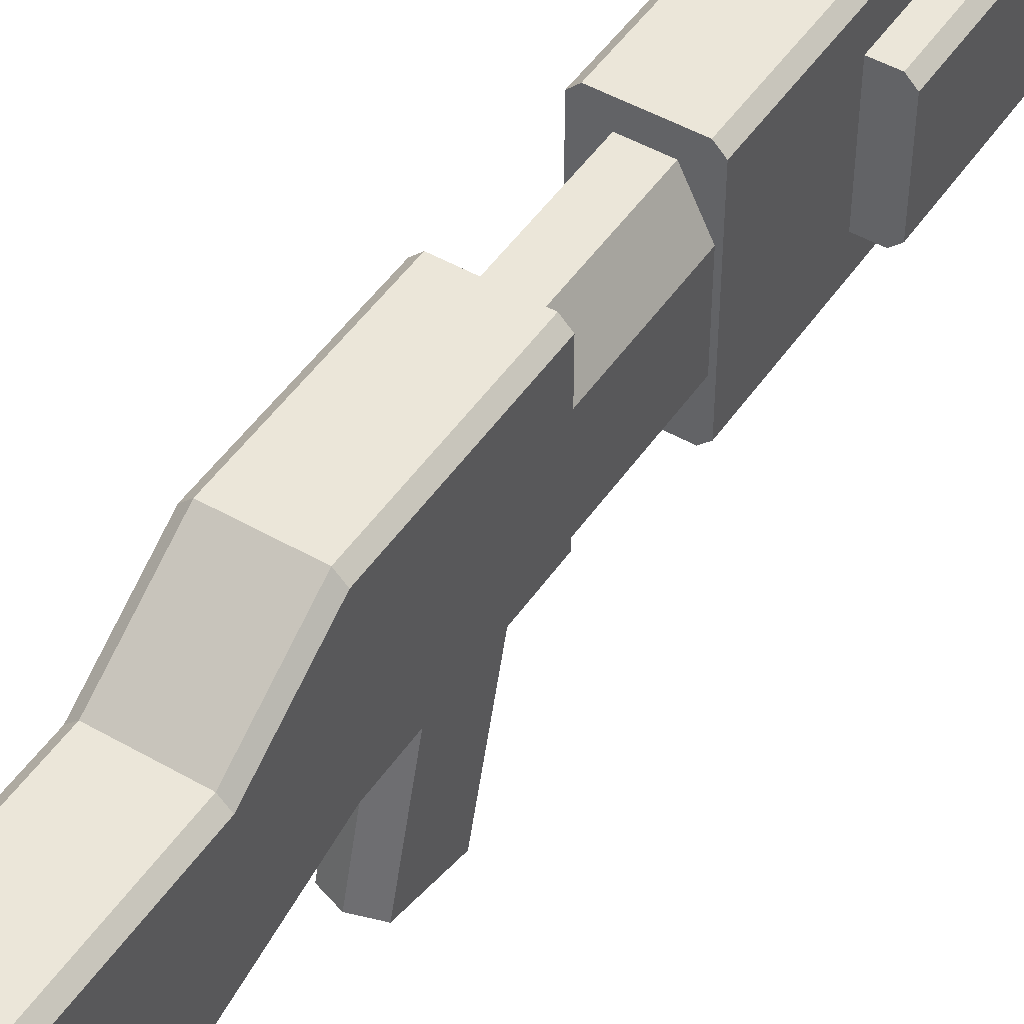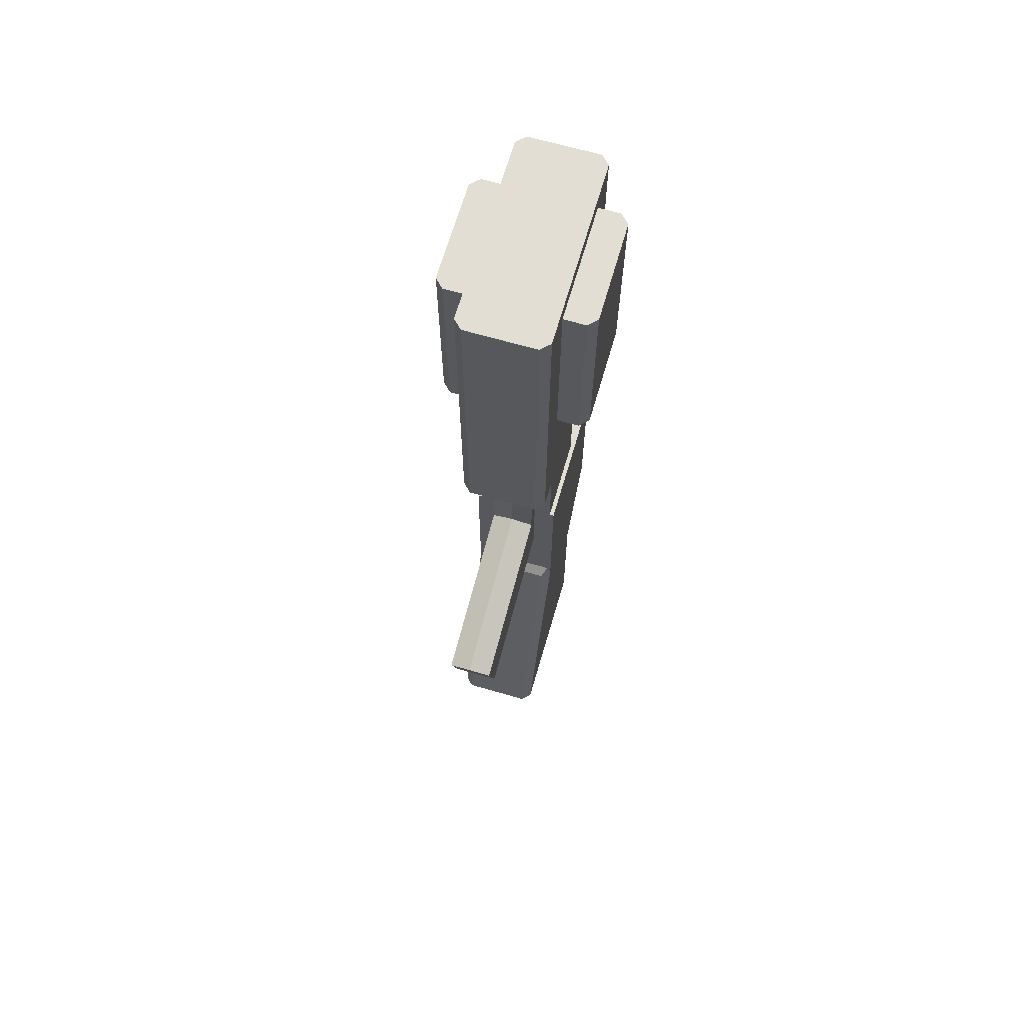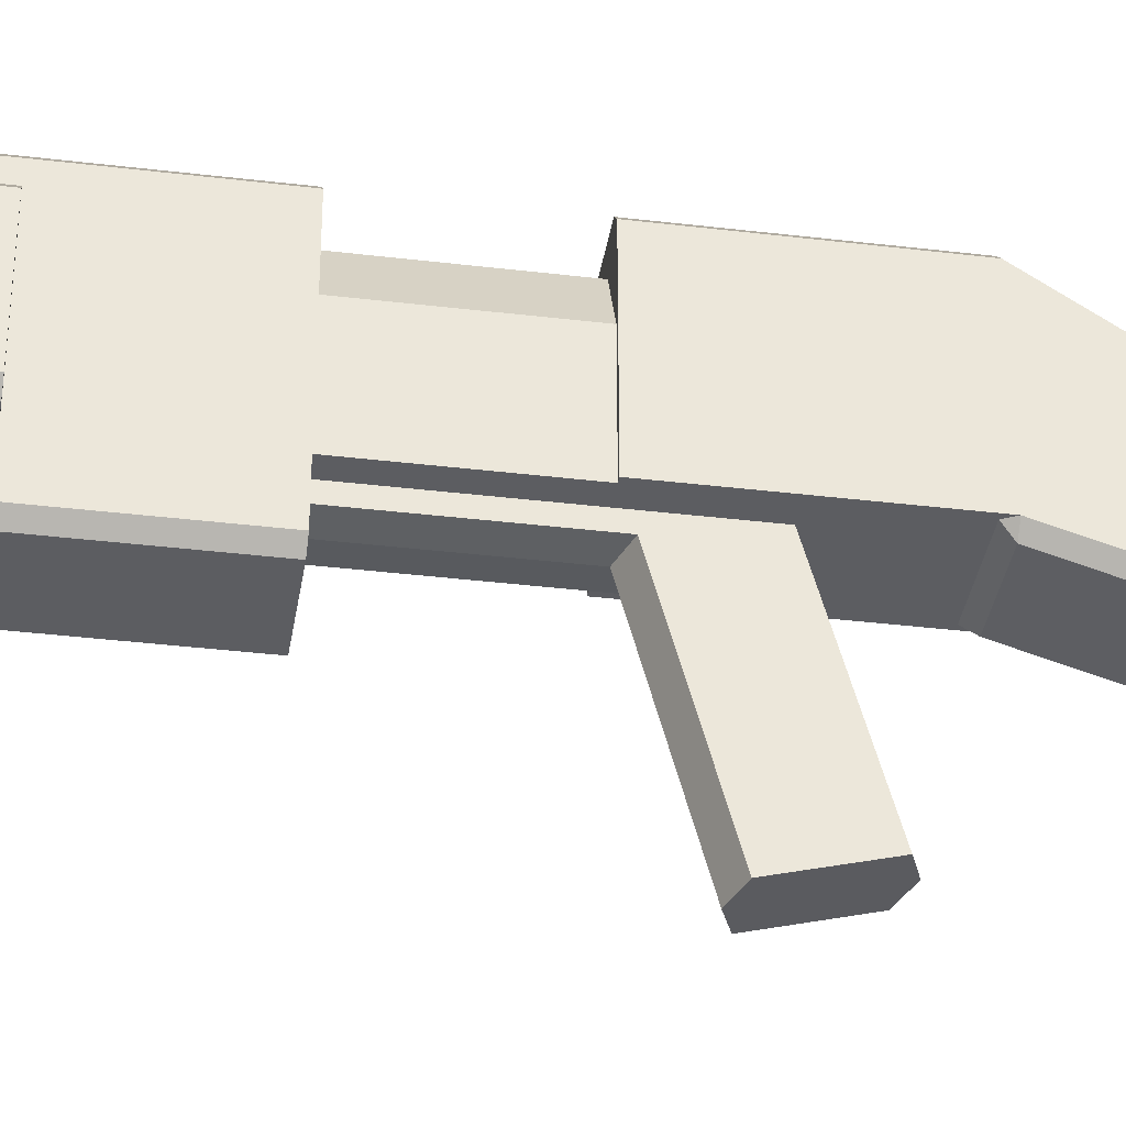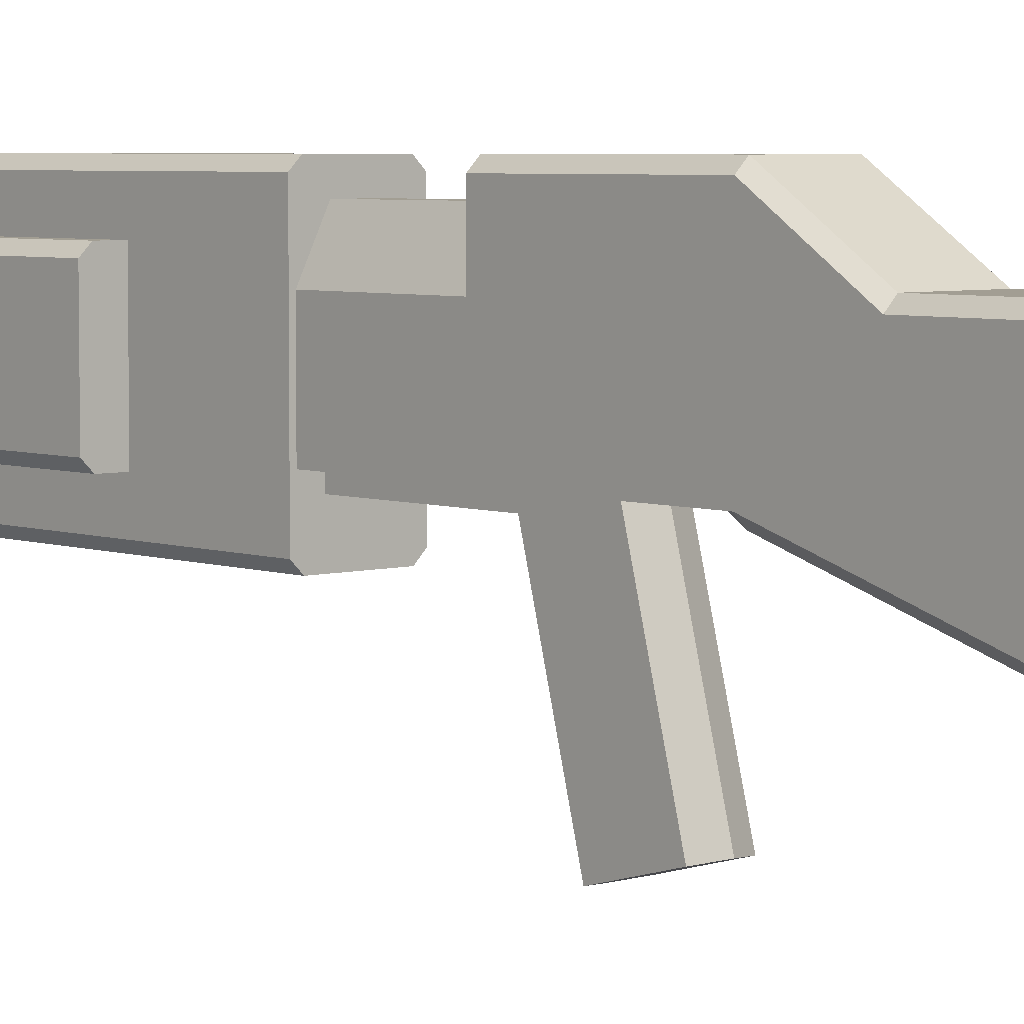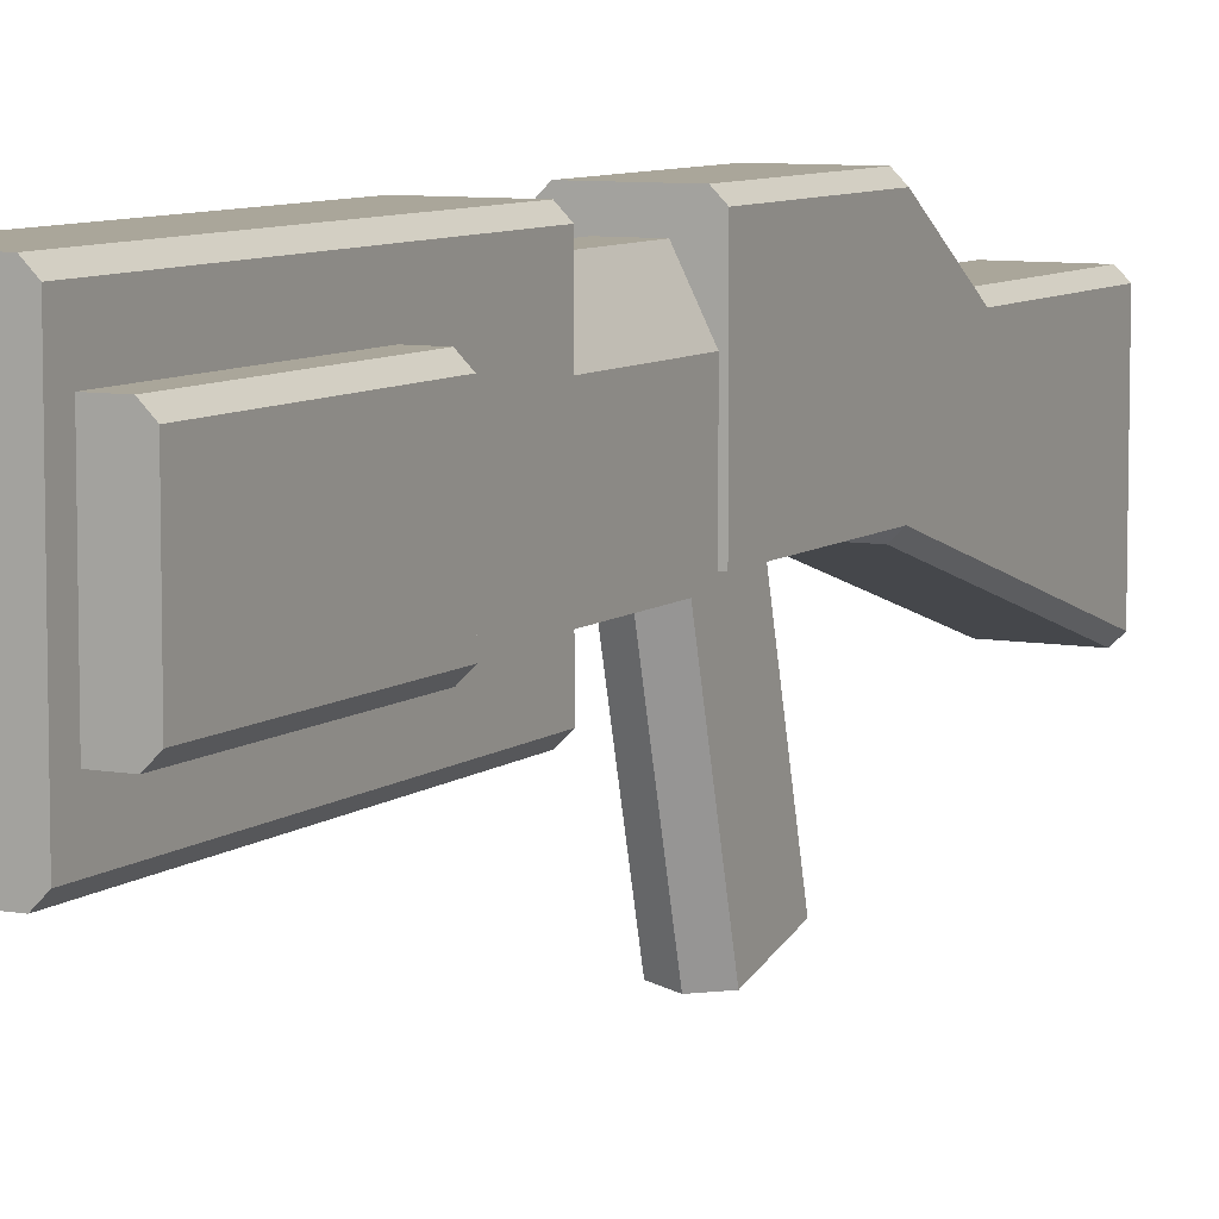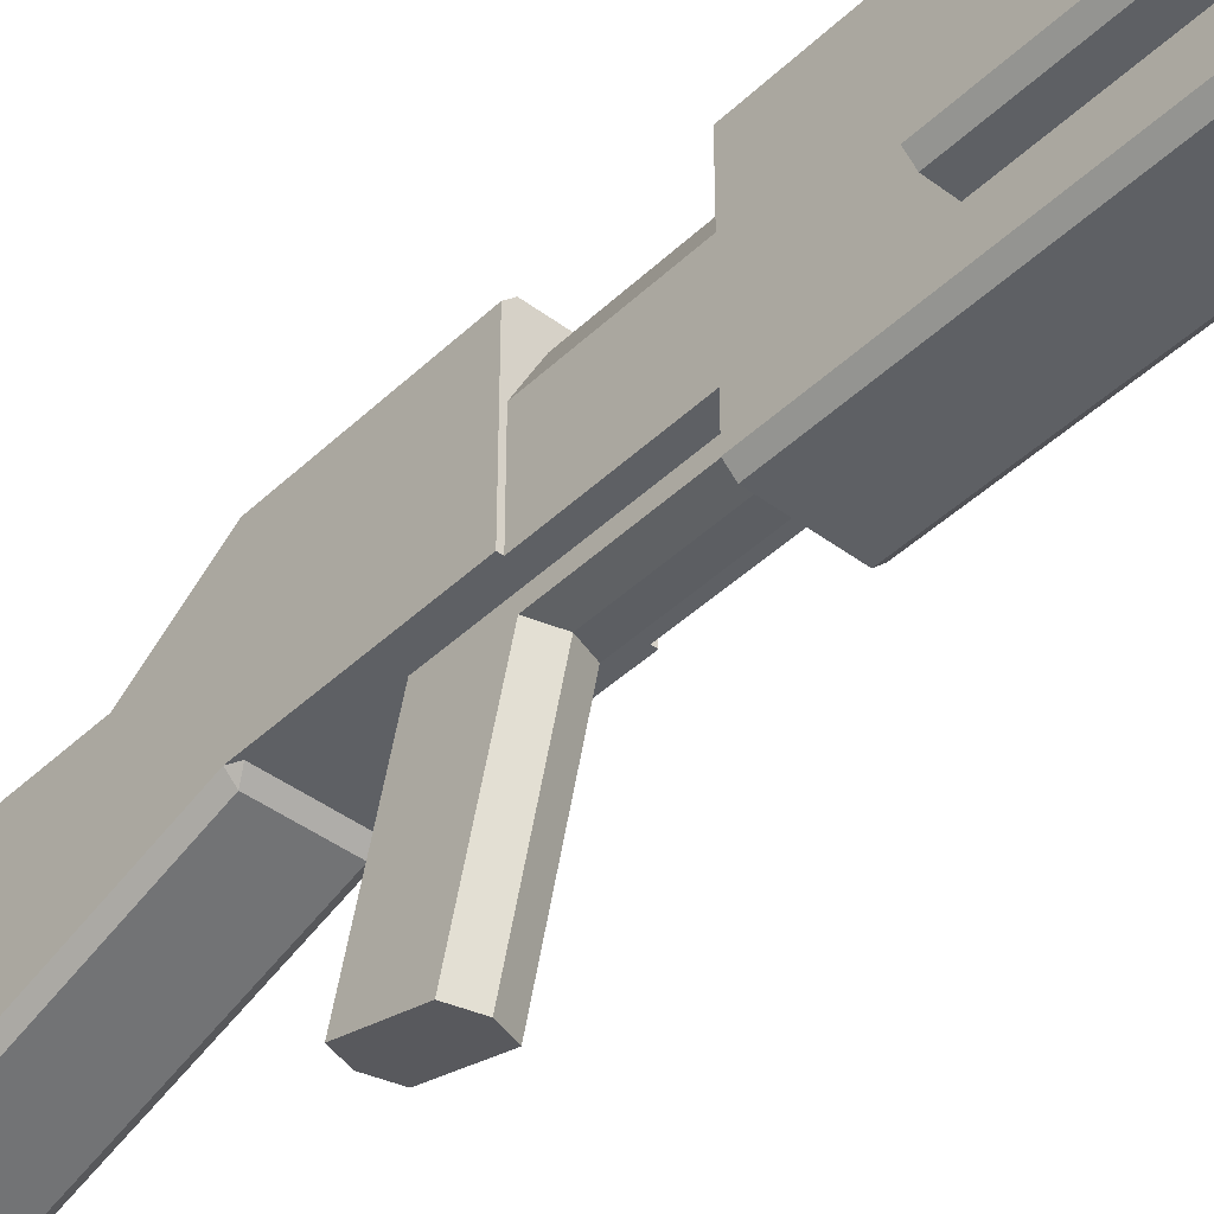
<metadata>
{"format":"obj","ext":"obj","renderer":"f3d","projection":"perspective","resolution":1024,"background":"white","views":[{"elev":48.2,"azim":-147.3,"up":"+Y"},{"elev":67.2,"azim":16.2,"up":"+Z"},{"elev":-36.4,"azim":81.1,"up":"+Y"},{"elev":5.1,"azim":138.4,"up":"+Y"},{"elev":7.8,"azim":27.2,"up":"+Y"},{"elev":-42.8,"azim":-41.7,"up":"+Y"}]}
</metadata>
<code>
o Cube
v 1 -1 -2
v 0.9 1 -2
v 0.9 1 1
v 1 2.3 -2
v 0.8 2.5 -2
v 0.9 -1 1
v 1 2.3 -6
v 0.8 2.5 -6
v 0.4 2 1
v 0.4 2 -2
v 1 1 -2
v 1 1 -6
v 0.9 -1 -5.8
v 0.9 -1 -2
v 1 -2 1
v 1 2.3 9
v 0.8 2.5 9
v 1 2.3 1
v 0.8 2.5 1
v 0.8 -2.2 9
v 0.8 -2.2 1
v 1 -2 9
v 0.8 1.2 -8
v 0.5 -4.749 -4.842
v 0.5 -0.8854 -3.807
v 0.5 -5.163 -3.297
v 0.5 -1.3 -2.261
v 1 1.5 4
v 1 1.5 8.6
v 1 -1.2 4
v 1 -1.2 8.6
v 1.5 1.5 4
v 1.5 1.5 8.6
v 1.5 -1.2 4
v 1.5 -1.2 8.6
v 1.7 1.3 4
v 1.7 1.3 8.6
v 1.7 -1 4
v 1.7 -1 8.6
v 0.5 -1.3 1
v 0.5 -1 -2.261
v 0.5 -1 1
v 0.55 2.25 9
v 0.75 2.05 9
v 0.5 -1.95 9
v 0.75 -1.7 9
v 0.8 1.2 -12
v 1 1 -12
v 1 -1 -8
v 1 1 -8
v 0.8 -1 -12.2
v 1 -1 -12
v 0.8 -2.8 -12.2
v 0.8 1 -12.2
v 1 -1 -6
v 1 -2.8 -12
v 0.8 -3 -12
v 0.8 -1.2 -6
v -1 -1 -2
v -0.9 1 -2
v -0.9 1 1
v 0 -1 1
v 0 -1 -2
v -1 2.3 -2
v -0.8 2.5 -2
v -0.9 -1 1
v 0 -1 -5.8
v -1 2.3 -6
v -0.8 2.5 -6
v 0 2 1
v 0 2 -2
v -0.4 2 1
v -0.4 2 -2
v 0 2.5 -2
v 0 2.5 -6
v -1 1 -2
v -1 1 -6
v -0.9 -1 -5.8
v -0.9 -1 -2
v -1 -2 1
v -1 2.3 9
v -0.8 2.5 9
v -1 2.3 1
v -0.8 2.5 1
v 0 2.5 9
v 0 2.5 1
v -0.8 -2.2 9
v -0.8 -2.2 1
v 0 -2.2 9
v 0 -2.2 1
v -1 -2 9
v 0 1.2 -8
v -0.8 1.2 -8
v -0.5 -4.749 -4.842
v -0.5 -0.8854 -3.807
v -0.5 -5.163 -3.297
v -0.5 -1.3 -2.261
v 0 -1.351 -2.068
v 0 -5.215 -3.103
v 0 -0.8337 -4
v 0 -4.697 -5.035
v -1 1.5 4
v -1 1.5 8.6
v -1 -1.2 4
v -1 -1.2 8.6
v -1.5 1.5 4
v -1.5 1.5 8.6
v -1.5 -1.2 4
v -1.5 -1.2 8.6
v -1.7 1.3 4
v -1.7 1.3 8.6
v -1.7 -1 4
v -1.7 -1 8.6
v -0.5 -1.3 1
v 0 -1.351 1
v -0.5 -1 -2.261
v -0.5 -1 1
v -0.55 2.25 9
v -0.75 2.05 9
v 0 2.25 9
v -0.5 -1.95 9
v -0.75 -1.7 9
v 0 -1.95 9
v 0 1.2 -12
v -0.8 1.2 -12
v -1 1 -12
v -1 -1 -8
v 0 -1 -12.2
v -1 1 -8
v -0.8 -1 -12.2
v -1 -1 -12
v 0 -2.8 -12.2
v -0.8 -2.8 -12.2
v -0.8 1 -12.2
v 0 1 -12.2
v -1 -1 -6
v -1 -2.8 -12
v 0 -3 -12
v -0.8 -3 -12
v 0 -1.2 -6
v -0.8 -1.2 -6
f 12 7 4
f 8 75 74
f 7 8 5
f 2 14 1
f 89 90 21
f 10 11 4
f 74 71 10
f 19 86 85
f 18 19 17
f 86 19 9
f 15 21 6
f 8 23 92
f 62 6 21
f 20 21 15
f 3 18 15
f 9 19 18
f 16 29 28
f 22 31 29
f 15 18 28
f 22 15 30
f 30 34 35
f 29 33 32
f 37 39 38
f 33 37 36
f 34 38 39
f 20 22 46
f 16 17 43
f 16 44 46
f 85 120 43
f 89 20 45
f 23 47 124
f 7 12 50
f 7 50 23
f 54 51 128
f 47 54 135
f 50 48 47
f 49 52 48
f 48 52 51
f 54 47 48
f 53 57 138
f 57 58 140
f 56 55 58
f 51 53 132
f 52 56 53
f 53 56 57
f 55 13 58
f 67 140 58
f 52 49 56
f 1 14 13
f 11 1 55
f 55 49 50
f 56 49 55
f 64 68 77
f 74 75 69
f 65 69 68
f 59 79 60
f 88 90 89
f 64 60 73
f 73 71 74
f 85 86 84
f 82 84 83
f 72 84 86
f 80 66 88
f 92 93 69
f 62 90 88
f 80 88 87
f 61 66 80
f 72 61 83
f 102 103 81
f 103 105 91
f 104 102 83
f 91 105 104
f 109 108 104
f 106 107 103
f 112 113 111
f 110 111 107
f 113 112 108
f 87 121 122
f 81 119 118
f 122 119 81
f 118 120 85
f 89 123 121
f 124 125 93
f 68 129 77
f 93 129 68
f 128 130 134
f 135 134 125
f 125 126 129
f 126 131 127
f 130 131 126
f 134 126 125
f 138 139 133
f 140 141 139
f 141 136 137
f 132 133 130
f 133 137 131
f 133 139 137
f 136 141 78
f 67 78 141
f 131 137 127
f 78 79 59
f 136 59 76
f 129 127 136
f 137 136 127
f 11 12 4
f 5 8 74
f 4 7 5
f 11 2 1
f 20 89 21
f 4 5 10
f 10 2 11
f 5 74 10
f 17 19 85
f 16 18 17
f 70 86 9
f 75 8 92
f 90 62 21
f 22 20 15
f 6 3 15
f 3 9 18
f 18 16 28
f 16 22 29
f 30 15 28
f 31 22 30
f 31 30 35
f 28 29 32
f 36 37 38
f 32 33 36
f 35 34 39
f 45 20 46
f 44 16 43
f 22 16 46
f 17 85 43
f 123 89 45
f 92 23 124
f 8 7 23
f 135 54 128
f 124 47 135
f 23 50 47
f 50 49 48
f 54 48 51
f 132 53 138
f 138 57 140
f 57 56 58
f 128 51 132
f 51 52 53
f 13 67 58
f 55 1 13
f 12 11 55
f 12 55 50
f 76 64 77
f 65 74 69
f 64 65 68
f 76 59 60
f 87 88 89
f 73 65 64
f 64 76 60
f 65 73 74
f 82 85 84
f 81 82 83
f 70 72 86
f 75 92 69
f 66 62 88
f 91 80 87
f 83 61 80
f 84 72 83
f 83 102 81
f 81 103 91
f 80 104 83
f 80 91 104
f 105 109 104
f 102 106 103
f 110 112 111
f 106 110 107
f 109 113 108
f 91 87 122
f 82 81 118
f 91 122 81
f 82 118 85
f 87 89 121
f 92 124 93
f 69 93 68
f 135 128 134
f 124 135 125
f 93 125 129
f 129 126 127
f 134 130 126
f 132 138 133
f 138 140 139
f 139 141 137
f 128 132 130
f 130 133 131
f 140 67 141
f 136 78 59
f 77 136 76
f 77 129 136
f 70 9 10
f 2 10 9
f 63 14 6
f 2 3 6
f 14 63 67
f 27 26 24
f 25 24 101
f 27 25 41
f 24 26 99
f 27 98 99
f 31 35 33
f 34 32 36
f 28 32 34
f 35 39 37
f 40 115 98
f 27 41 42
f 120 123 46
f 71 73 72
f 60 61 72
f 66 79 63
f 66 61 60
f 67 63 79
f 94 96 97
f 101 94 95
f 97 116 95
f 94 101 99
f 97 96 99
f 107 109 105
f 108 112 110
f 108 106 102
f 111 113 109
f 114 97 98
f 117 116 97
f 122 120 119
f 71 70 10
f 3 2 9
f 62 63 6
f 14 2 6
f 13 14 67
f 25 27 24
f 100 25 101
f 101 24 99
f 26 27 99
f 29 31 33
f 38 34 36
f 30 28 34
f 33 35 37
f 27 40 98
f 40 27 42
f 46 44 120
f 43 120 44
f 123 45 46
f 70 71 72
f 73 60 72
f 62 66 63
f 79 66 60
f 78 67 79
f 95 94 97
f 100 101 95
f 96 94 99
f 98 97 99
f 103 107 105
f 106 108 110
f 104 108 102
f 107 111 109
f 115 114 98
f 114 117 97
f 118 119 120
f 122 121 123
f 123 120 122

</code>
